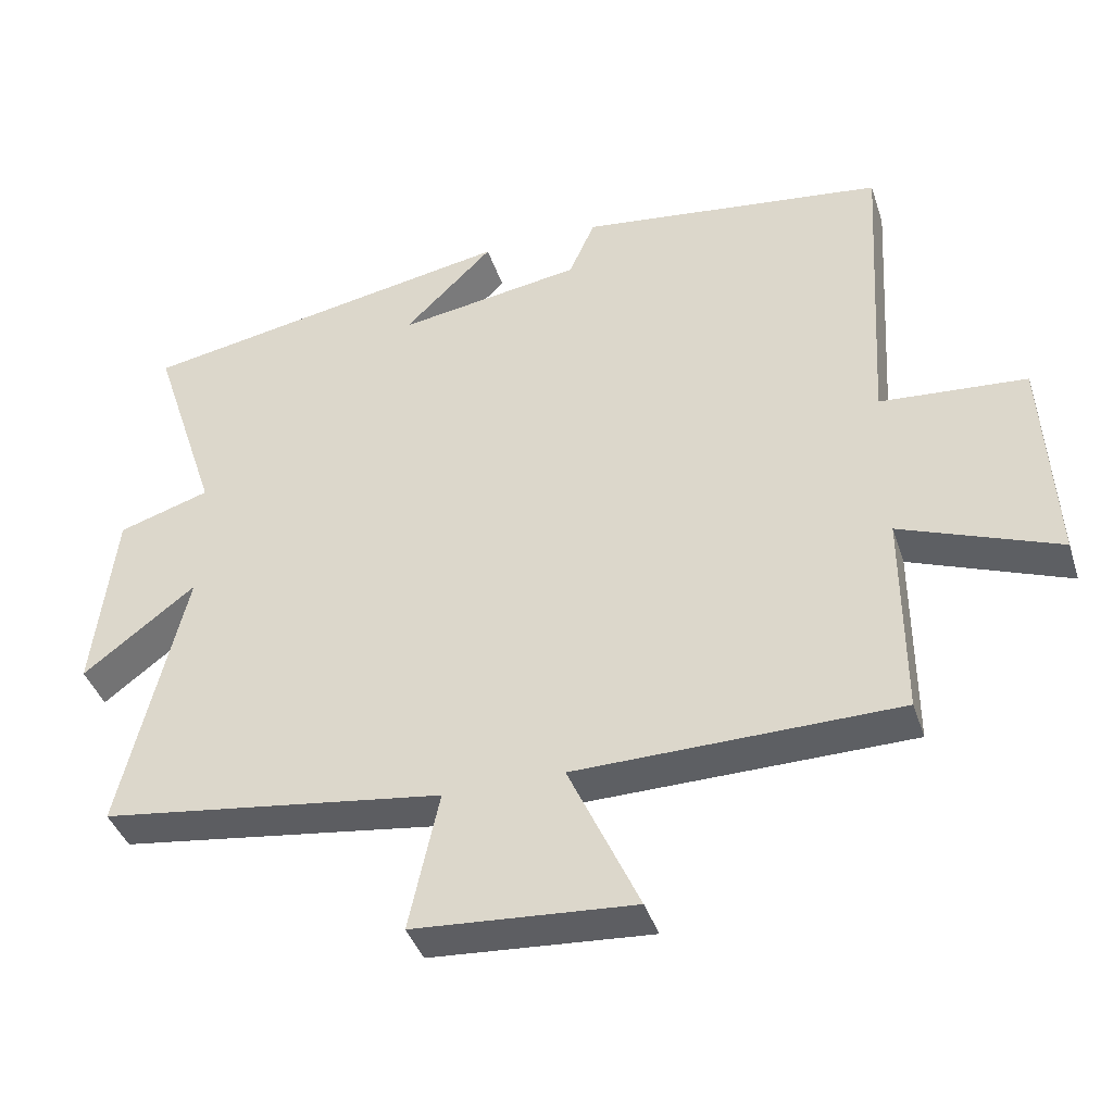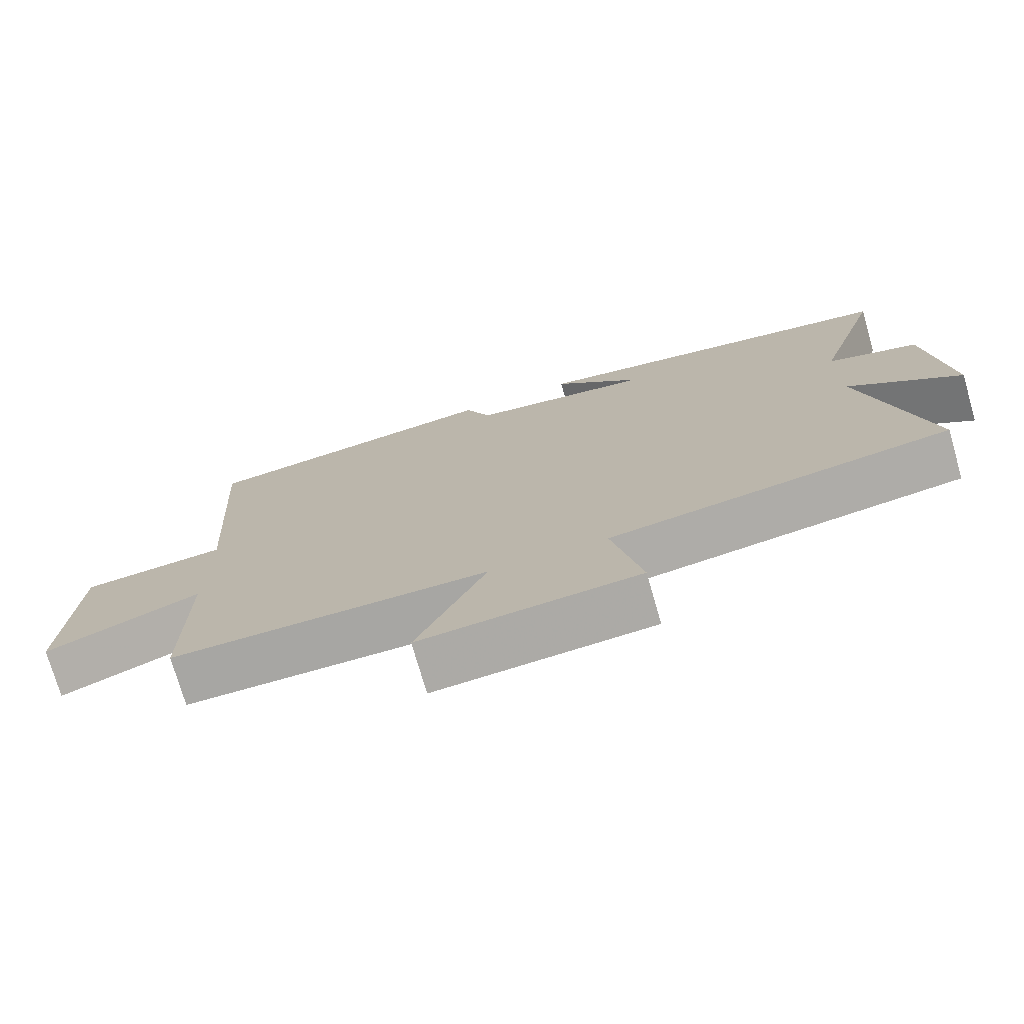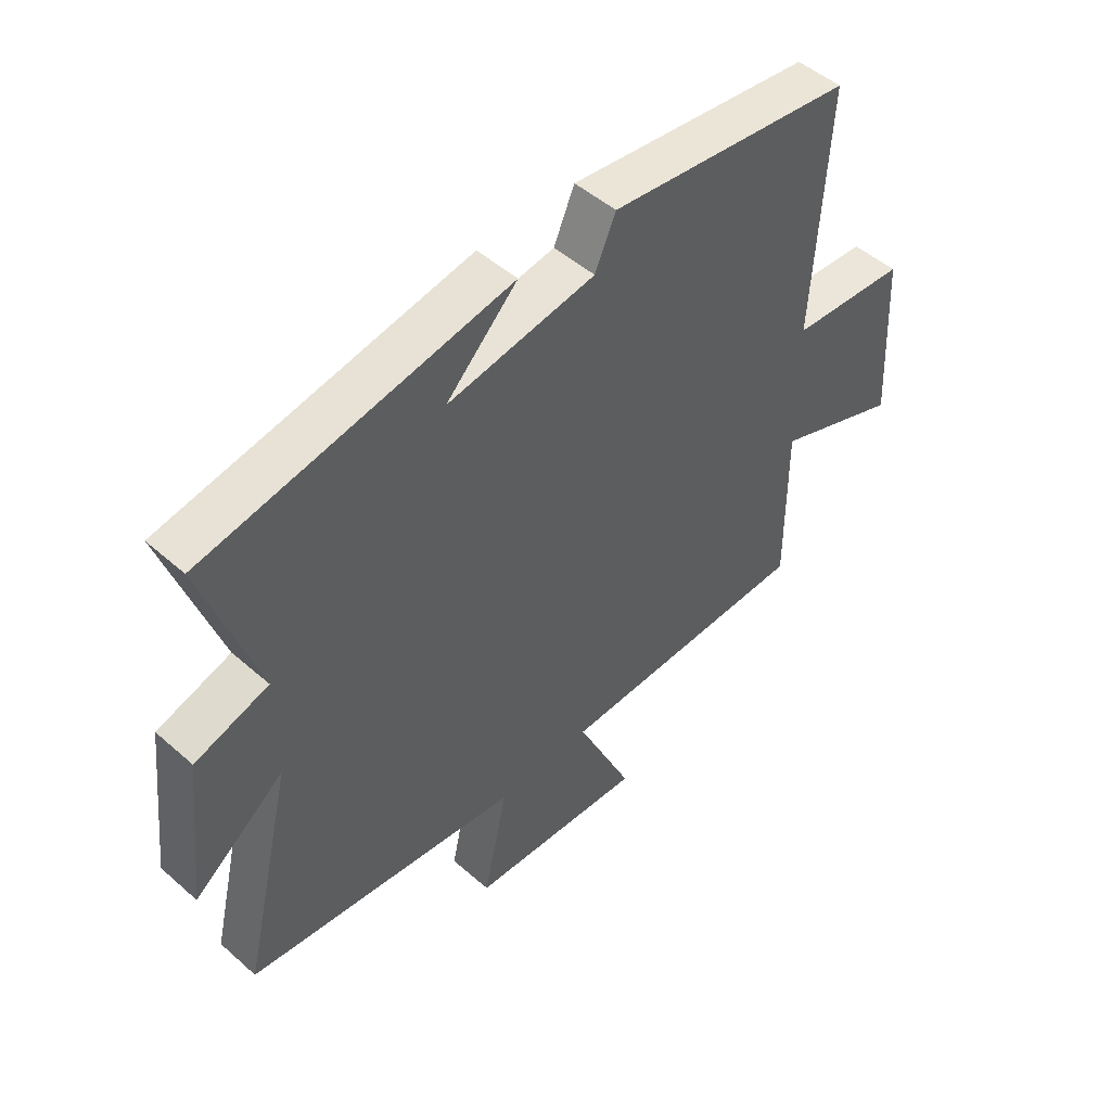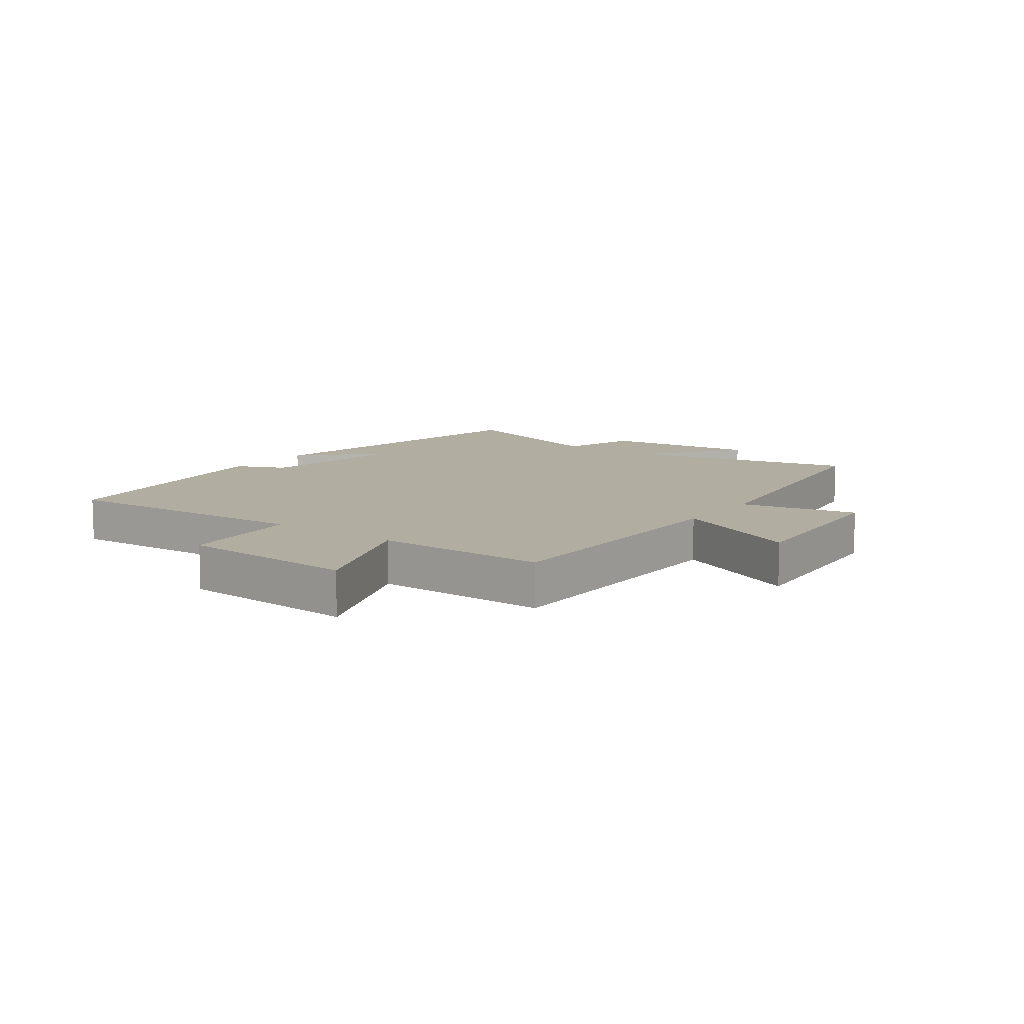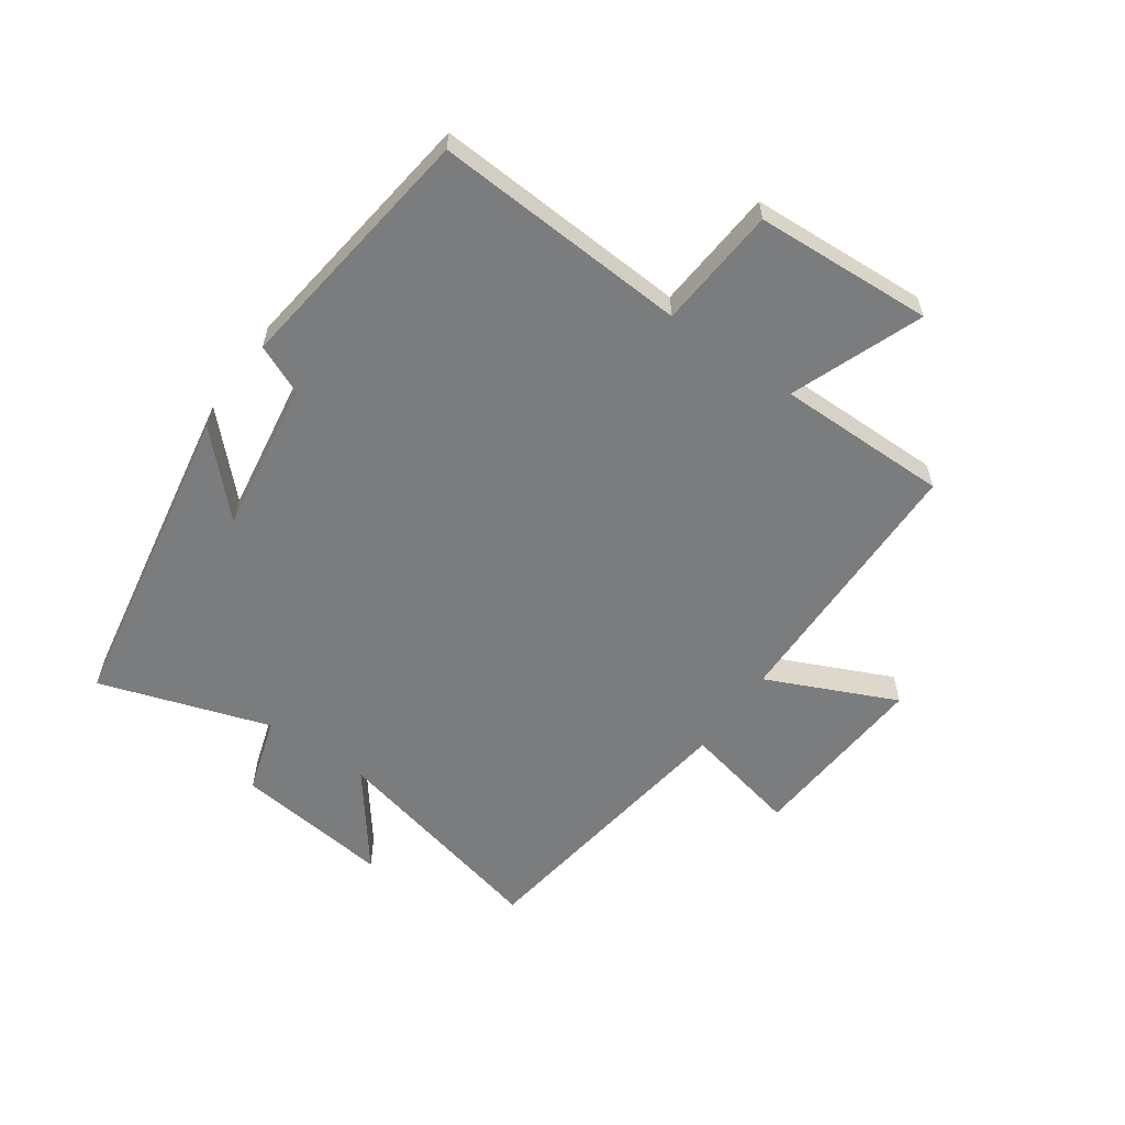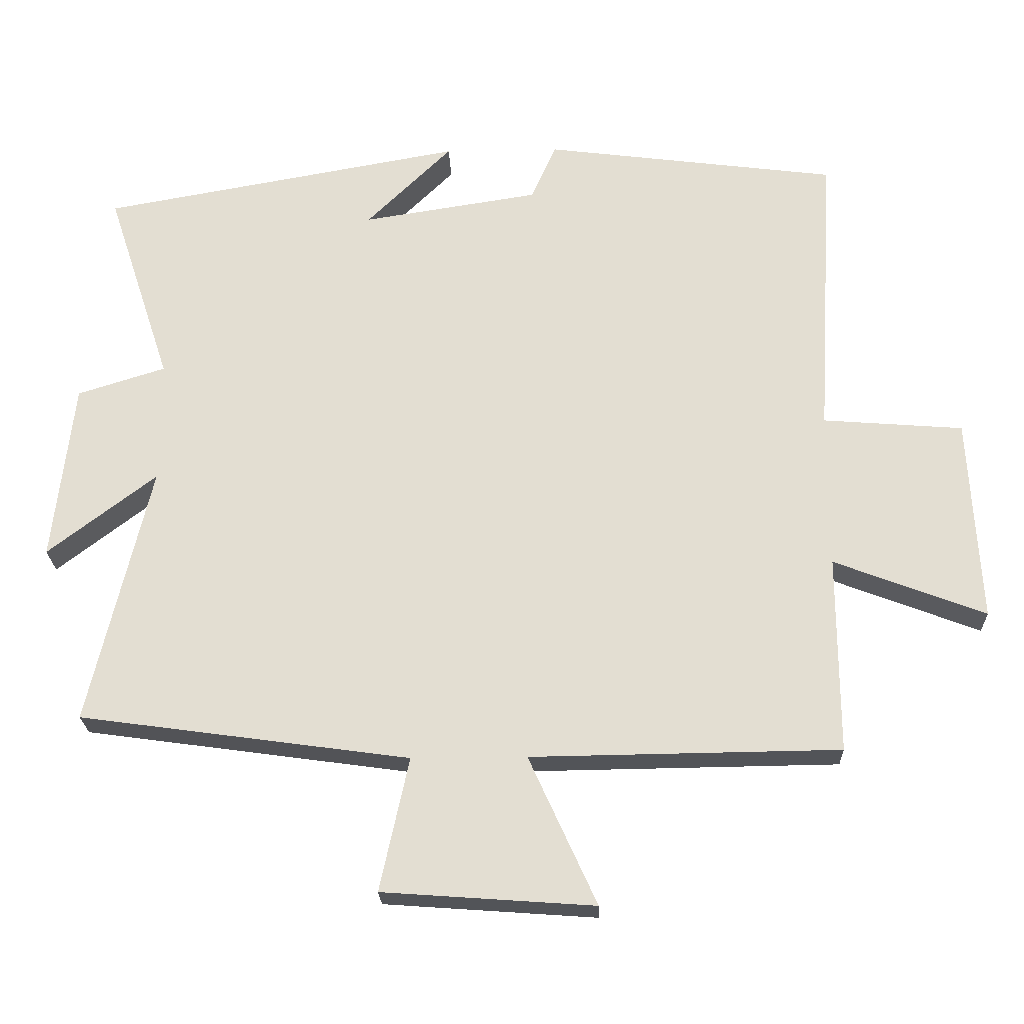
<metadata>
{"format":"obj","ext":"obj","renderer":"f3d","projection":"perspective","resolution":1024,"background":"white","views":[{"elev":-40.3,"azim":17.5,"up":"+Z"},{"elev":-74.4,"azim":-163.9,"up":"+Z"},{"elev":49.1,"azim":-45.8,"up":"+Z"},{"elev":10.4,"azim":126.2,"up":"+Y"},{"elev":-58.7,"azim":54.9,"up":"+Y"},{"elev":-23.1,"azim":1.9,"up":"+Z"}]}
</metadata>
<code>
v 0.525 0.07 0.445
v 0.5 0.07 0.02
v 0.703 0.07 0.004
v 0.719 0.07 -0.292
v 0.5 0.07 -0.208
v 0.501 0.07 -0.494
v 0.054 0.07 -0.5
v 0.152 0.07 -0.715
v -0.154 0.07 -0.693
v -0.112 0.07 -0.5
v -0.589 0.07 -0.434
v -0.5 0.07 -0.057
v -0.657 0.07 -0.177
v -0.627 0.07 0.083
v -0.5 0.07 0.123
v -0.593 0.07 0.406
v -0.068 0.07 0.5
v -0.192 0.07 0.378
v 0.064 0.07 0.418
v 0.1 0.07 0.5
v 0.525 0 0.445
v 0.5 0 0.02
v 0.703 0 0.004
v 0.719 0 -0.292
v 0.5 0 -0.208
v 0.501 0 -0.494
v 0.054 0 -0.5
v 0.152 0 -0.715
v -0.154 0 -0.693
v -0.112 0 -0.5
v -0.589 0 -0.434
v -0.5 0 -0.057
v -0.657 0 -0.177
v -0.627 0 0.083
v -0.5 0 0.123
v -0.593 0 0.406
v -0.068 0 0.5
v -0.192 0 0.378
v 0.064 0 0.418
v 0.1 0 0.5
f 19 20 1 2
f 18 19 2
f 15 16 17 18
f 15 18 2
f 12 13 14 15
f 12 15 2
f 12 2 3
f 11 12 3
f 10 11 3
f 7 8 9 10
f 5 6 7 10
f 5 10 3
f 3 4 5
f 22 21 40 39
f 22 39 38
f 38 37 36 35
f 22 38 35
f 35 34 33 32
f 22 35 32
f 23 22 32
f 23 32 31
f 23 31 30
f 30 29 28 27
f 30 27 26 25
f 23 30 25
f 25 24 23
f 1 21 22 2
f 2 22 23 3
f 3 23 24 4
f 4 24 25 5
f 5 25 26 6
f 6 26 27 7
f 7 27 28 8
f 8 28 29 9
f 9 29 30 10
f 10 30 31 11
f 11 31 32 12
f 12 32 33 13
f 13 33 34 14
f 14 34 35 15
f 15 35 36 16
f 16 36 37 17
f 17 37 38 18
f 18 38 39 19
f 19 39 40 20
f 20 40 21 1

</code>
